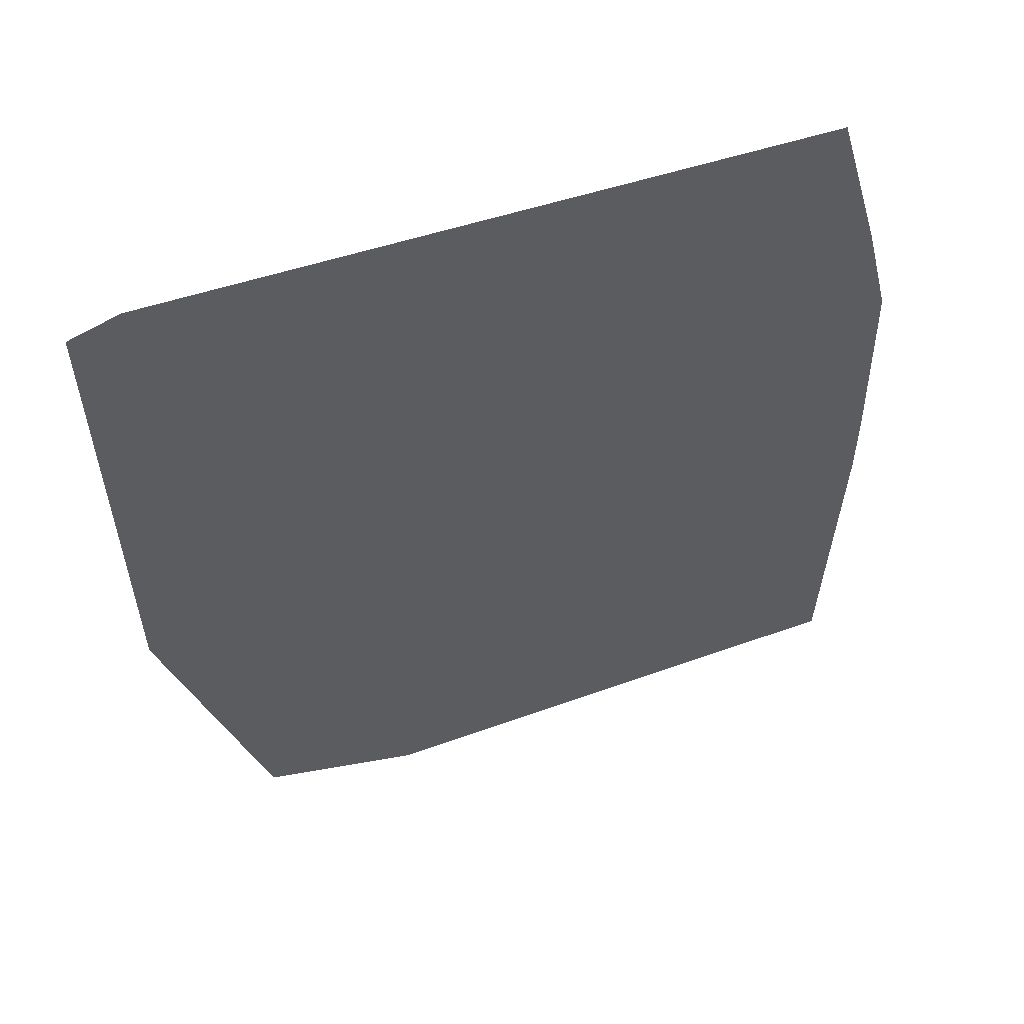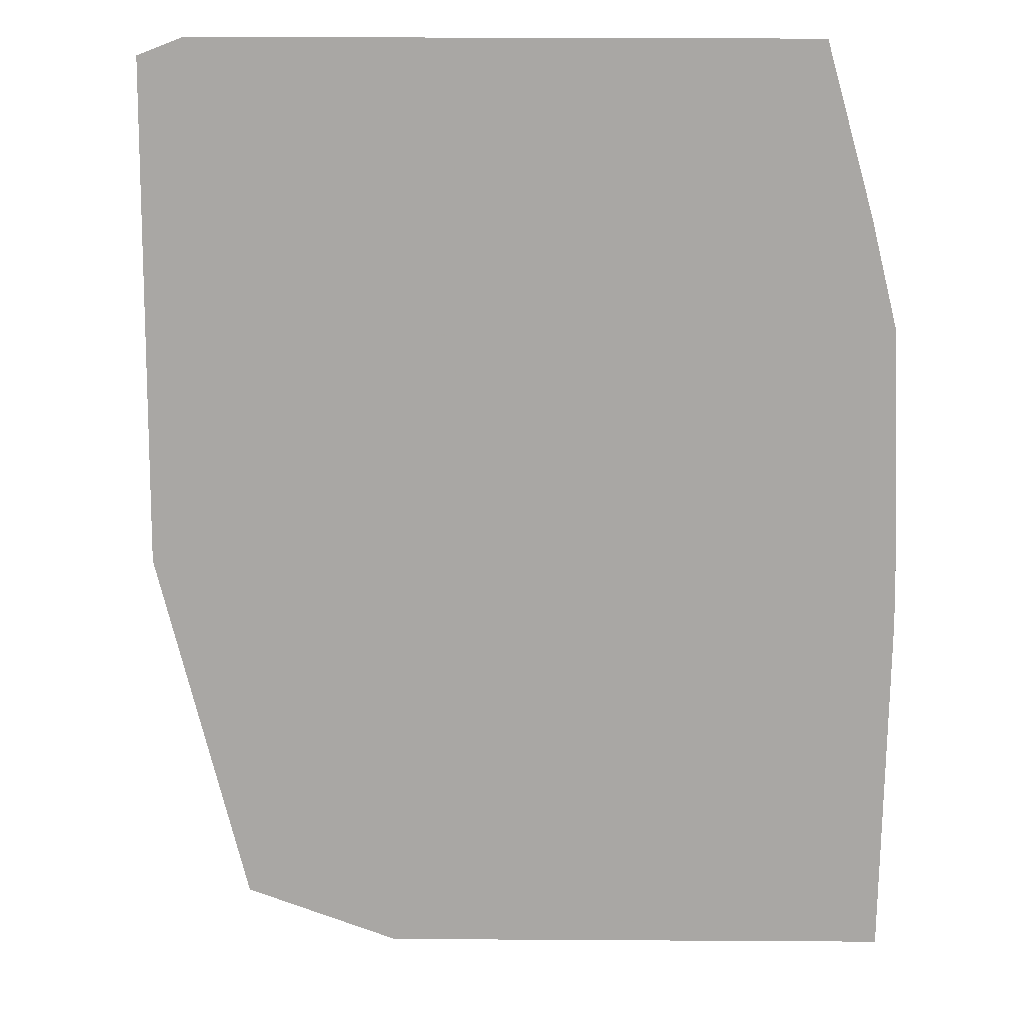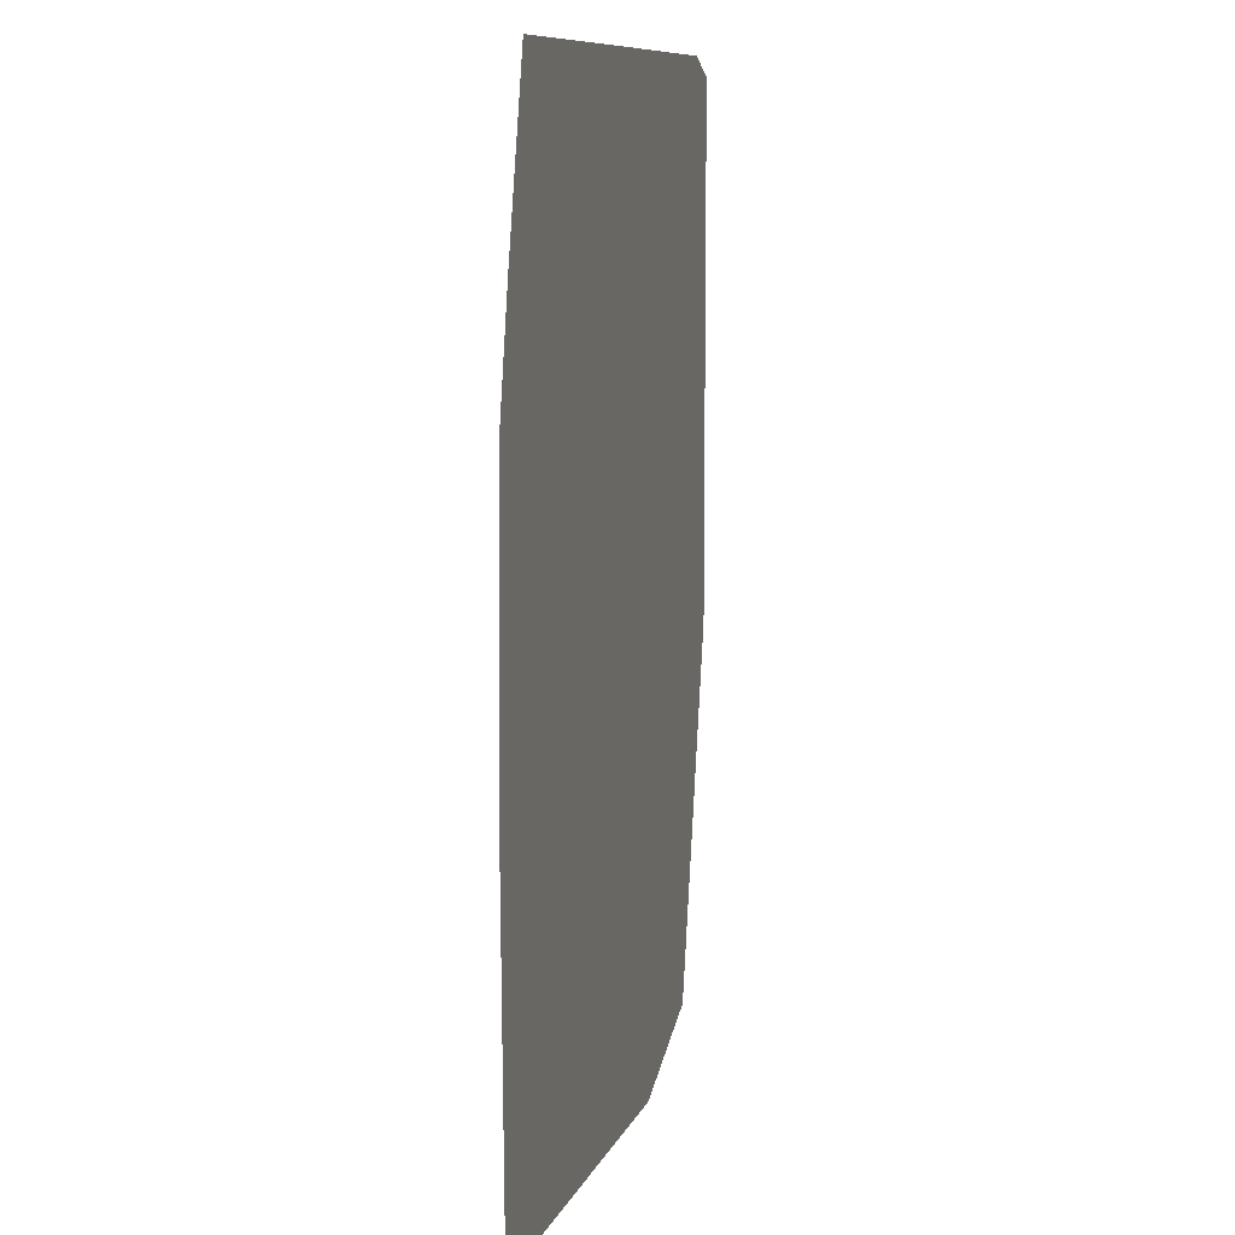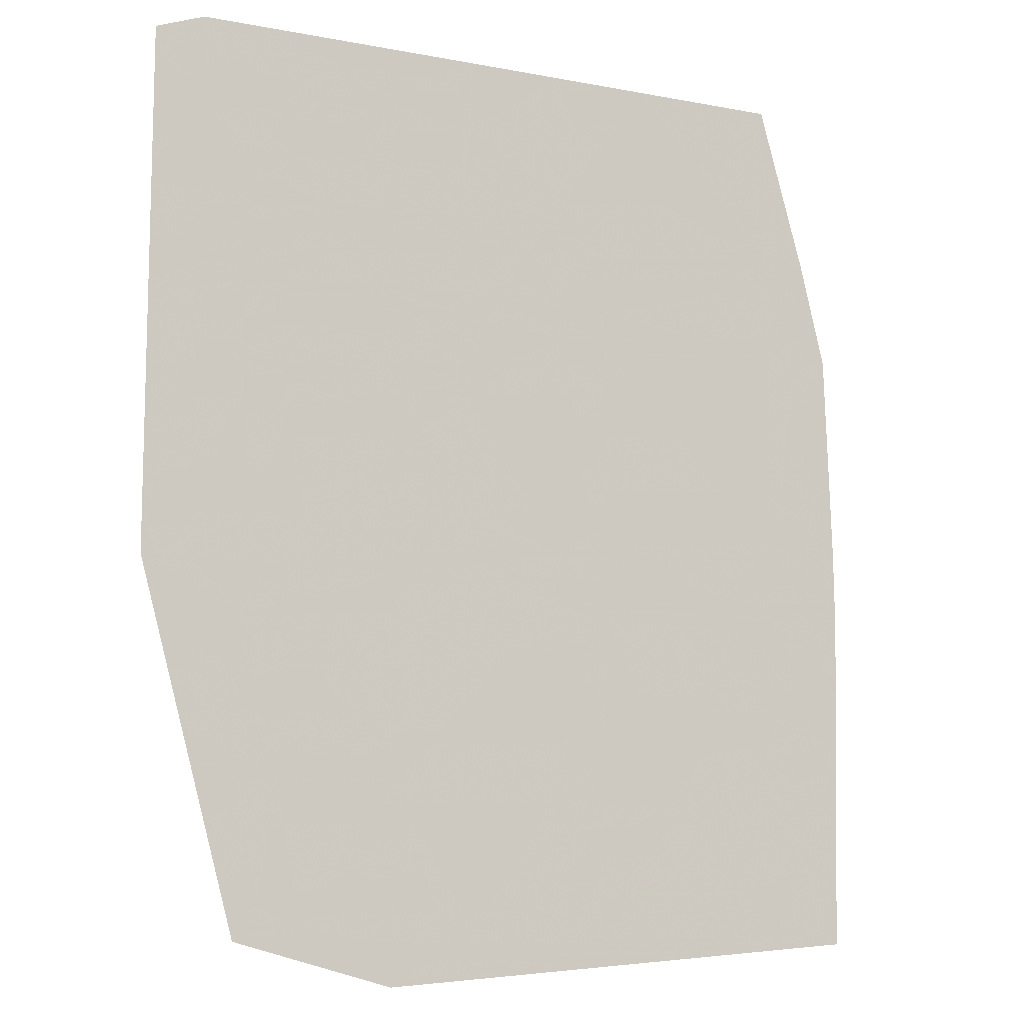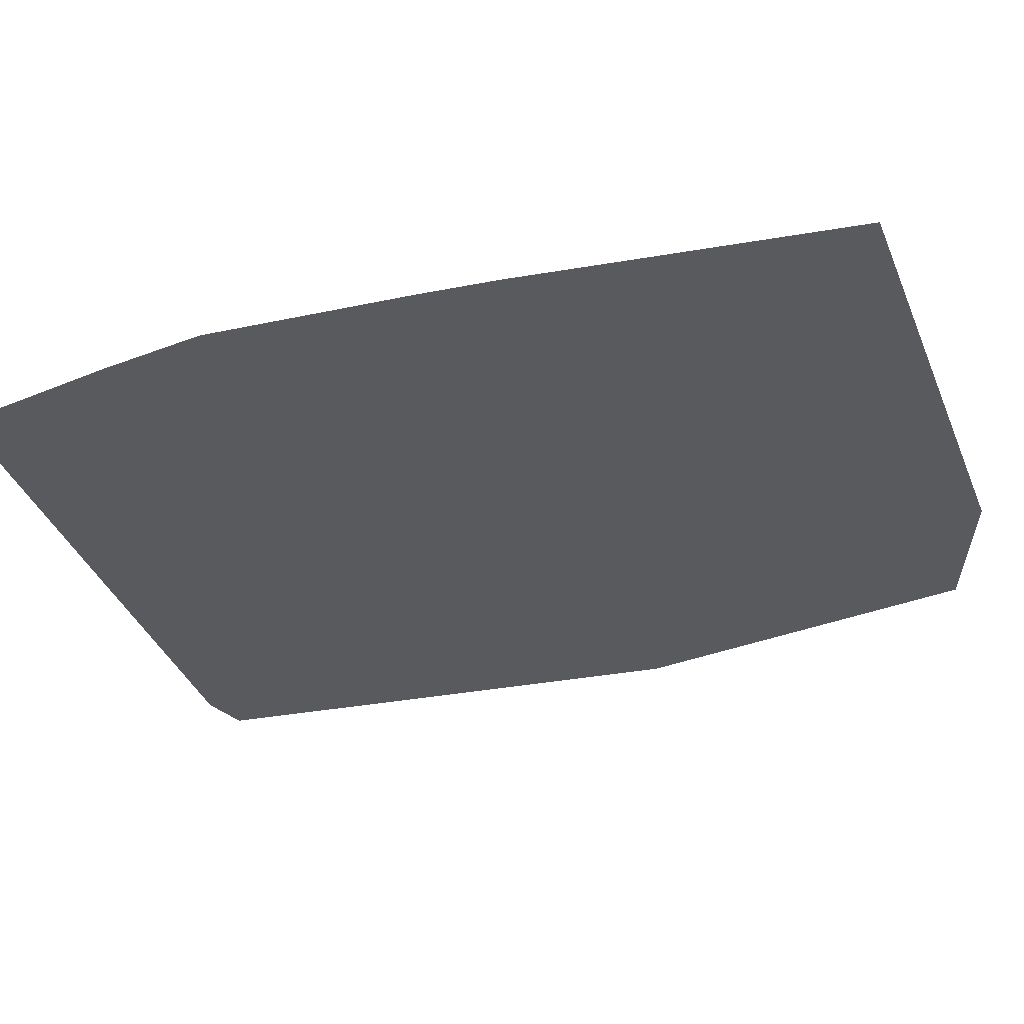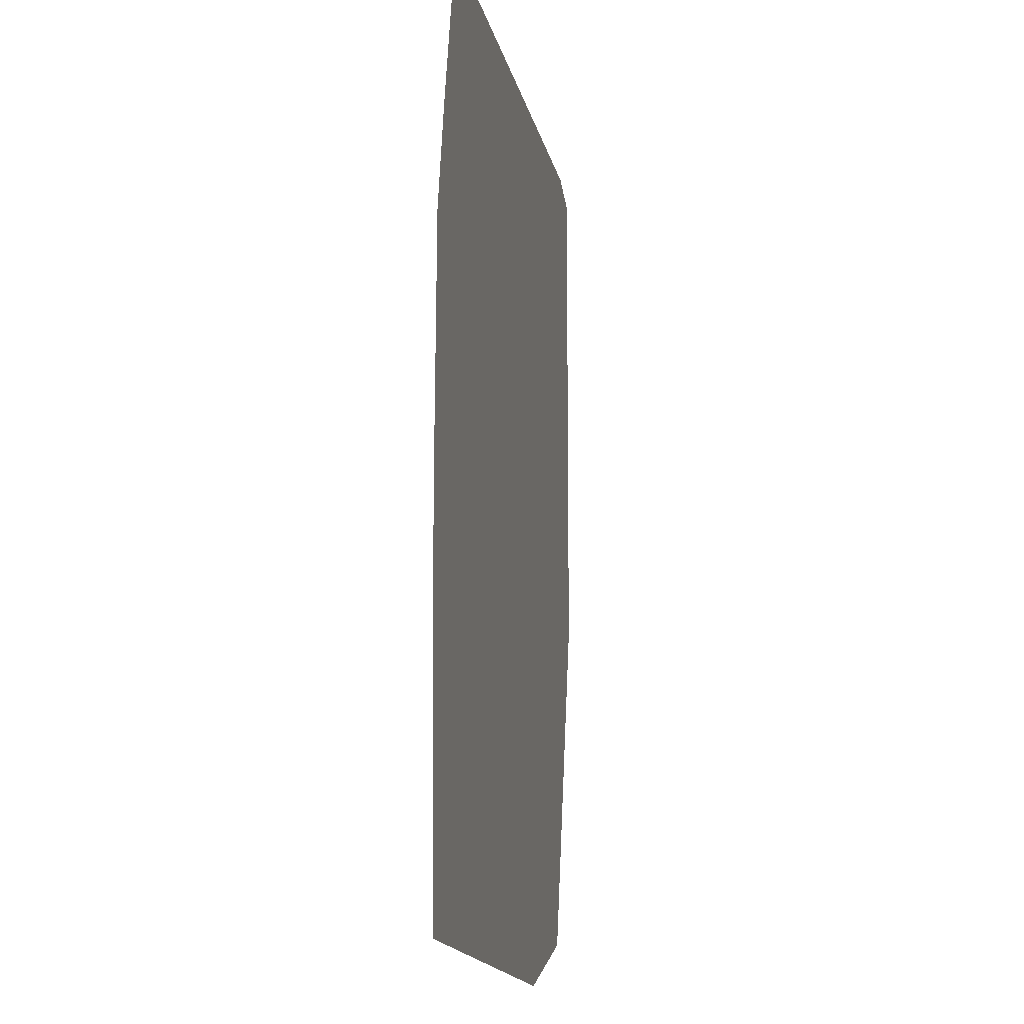
<metadata>
{"format":"obj","ext":"obj","renderer":"f3d","projection":"perspective","resolution":1024,"background":"white","views":[{"elev":57.7,"azim":161.7,"up":"+Y"},{"elev":12.0,"azim":-168.3,"up":"+Y"},{"elev":9.9,"azim":-77.4,"up":"+Y"},{"elev":-10.2,"azim":154.4,"up":"+Y"},{"elev":-31.3,"azim":-74.6,"up":"+Z"},{"elev":-11.4,"azim":-80.1,"up":"+Y"}]}
</metadata>
<code>
v -2.314 0.3815 0
v -2.42 0.38 0
v -2.317 -0.3856 0
v -1.766 -0.4398 0
v -2.314 -0.3856 0
v -2.314 -0.4405 0
v -1.691 0.3904 0
v -0.7953 0.4234 0
v -1.691 0.4796 0
v -5.633 -2.993 0
v -5.859 -2.994 0
v -5.854 -3.465 0
v -3.538 -3.535 0
v -3.538 -3.569 0
v -3.203 -3.567 0
v -3.538 -3.719 0
v -3.646 -3.721 0
v -3.536 -5.14 0
v -0.4513 -0.4382 0
v -0.451 -0.5487 0
v -0.05095 -0.4908 0
v -0.8119 -3.816 0
v -0.7877 -3.433 0
v -1.071 -3.434 0
v -0.4131 -1.069 0
v -0.05037 -1.067 0
v -0.8043 -3.827 0
v -0.7869 -3.816 0
v -0.05185 0.4139 0
v -0.7953 0.4033 0
v -0.7869 -3.827 0
v -0.4528 -3.815 0
v -0.05187 0.4251 0
v -0.4538 -3.433 0
v 0.3483 -0.4372 0
v 0.3481 0.4196 0
v -0.4494 -5.116 0
v -0.7849 -4.832 0
v -0.6445 -5.118 0
v -5.259 -3.534 0
v -5.259 -3.652 0
v -3.654 -3.569 0
v -1.75 -5.126 0
v -1.756 -3.435 0
v -3.211 0.9551 0
v -2.422 0.9567 0
v -3.544 0.9548 0
v -0.05225 0.8085 0
v 0.348 0.8084 0
v -0.0524 0.9566 0
v -2.422 0.9559 0
v -2.314 0.9567 0
v -2.314 0.956 0
v -1.691 0.9567 0
v -0.7964 0.9566 0
v -1.691 0.3904 0
v -3.542 -0.3967 0
v -3.543 0.2161 0
v -5.264 -0.4123 0
v -4.043 0.9543 0
v -5.266 0.9531 0
v -0.7934 -0.5493 0
v -0.4497 -1.07 0
v -0.7924 -1.071 0
v -1.688 -0.4397 0
v -0.7936 -0.4386 0
v -0.7919 -1.288 0
v -1.764 -1.076 0
v -1.763 -1.292 0
v -2.316 -0.4405 0
v -2.418 -0.3865 0
v -2.316 -0.552 0
v -2.314 -0.552 0
v -3.208 -0.619 0
v -3.13 -0.393 0
v -3.209 -0.3937 0
v -3.209 -0.2768 0
v -3.542 -0.6199 0
v -5.263 -0.6242 0
v -5.647 -0.4157 0
v -5.646 -0.6251 0
v 0.3484 -0.5002 0
v -0.051 -0.4377 0
v -1.766 -0.551 0
v -1.688 -0.5509 0
v -2.977 -0.6185 0
v -2.418 -0.5522 0
v -2.418 -0.4406 0
v -2.314 -0.6168 0
v -2.316 -0.6168 0
v -1.761 -1.801 0
v -2.316 -1.079 0
v -5.262 -1.285 0
v -5.642 -1.287 0
v -3.541 -1.086 0
v -3.653 -1.086 0
v -3.207 -1.084 0
v -2.664 -1.081 0
v -2.418 -0.6171 0
v -2.416 -1.08 0
v -3.541 -1.278 0
v -3.653 -1.278 0
v -2.416 -1.294 0
v -2.415 -1.449 0
v -2.316 -1.293 0
v -3.207 -1.297 0
v -0.79 -2.272 0
v -0.7907 -1.923 0
v -0.458 -1.81 0
v -0.7909 -1.807 0
v -0.4474 -1.922 0
v -0.4577 -1.922 0
v -0.4477 -1.81 0
v -0.4149 -1.287 0
v -0.05015 -1.286 0
v 0.3485 -1.065 0
v -0.4491 -1.287 0
v 0.3486 -1.284 0
v -3.648 -2.987 0
v -3.653 -1.342 0
v -5.26 -2.992 0
v -5.854 -3.534 0
v -5.631 -3.465 0
v -3.541 -1.341 0
v 0.3492 -3.431 0
v -0.4194 -1.81 0
v -1.761 -1.926 0
v -2.313 -1.293 0
v -2.52 -1.294 0
v -2.316 -1.596 0
v -2.414 -1.797 0
v -2.315 -1.797 0
v -2.248 -1.696 0
v -2.249 -1.927 0
v -2.313 -1.797 0
v -2.313 -1.927 0
v -3.207 -1.34 0
v -3.539 -2.987 0
v -1.759 -2.417 0
v -2.313 -1.599 0
v -2.315 -1.927 0
v -5.626 -4.412 0
v -5.63 -3.653 0
v -5.854 -4.278 0
v -2.414 -1.927 0
v -2.178 -1.798 0
v -2.248 -1.798 0
v -3.203 -3.184 0
v -2.091 -1.927 0
v -0.04801 -3.432 0
v -0.4203 -1.922 0
v -3.538 -3.186 0
v -3.203 -3.185 0
v -3.538 -3.186 0
v -3.648 -3.196 0
v -3.648 -3.186 0
v -4.86 -3.466 0
v -5.858 -1.288 0
v -3.538 -3.195 0
v -3.648 -3.186 0
v -3.203 -3.194 0
v -3.647 -3.535 0
v -3.203 -3.437 0
v -3.654 -3.535 0
v -5.859 -3.465 0
v -5.631 -3.534 0
v -5.259 -3.466 0
v -5.92 -3.465 0
v -5.86 -3.534 0
v -5.854 -3.653 0
v -5.914 -2.994 0
v -3.647 -3.569 0
v -5.86 -3.653 0
v -5.92 -3.533 0
v -0.4462 -6.341 0
v -5.855 -6.372 0
v -5.922 -3.654 0
v -5.855 -6.374 0
v -3.653 -3.721 0
v -4.959 -3.746 0
v -4.378 -5.146 0
v -3.646 -3.649 0
v -3.653 -3.649 0
v -3.538 -3.649 0
v -3.651 -5.14 0
v -3.648 -6.36 0
v -3.535 -6.29 0
v -3.648 -6.29 0
v -5.255 -6.354 0
v -5.256 -5.153 0
v -0.7843 -5.119 0
v -3.535 -5.641 0
v -0.7868 -3.853 0
v -3.65 -5.574 0
v -0.4528 -3.827 0
v -3.199 -5.839 0
v -3.2 -5.137 0
v -2.467 -6.269 0
v -0.6429 -6.041 0
v -0.9729 -6.255 0
v -1.746 -6.35 0
v -5.616 -6.354 0
v -5.622 -5.155 0
v -5.855 -5.157 0
v -1.745 -6.693 0
v -2.322 -6.354 0
v -3.534 -6.363 0
v -0.4514 -4.348 0
v -0.6633 -6.255 0
v -5.257 -4.629 0
v -3.648 -6.363 0
v -3.534 -6.359 0
v -2.183 -6.254 0
v -5.855 -6.354 0
v -5.616 -6.373 0
v -5.616 -6.366 0
v -5.255 -6.357 0
v -5.255 -6.37 0
f 1 2 3
f 4 5 6
f 7 8 9
f 10 11 12
f 13 14 15
f 16 17 18
f 19 20 21
f 22 23 24
f 20 25 26
f 22 27 28
f 29 30 19
f 28 31 32
f 8 29 33
f 34 23 28
f 35 36 29
f 28 27 31
f 37 38 39
f 40 41 42
f 15 43 44
f 45 46 47
f 48 49 50
f 46 51 52
f 52 53 54
f 54 55 50
f 56 9 1
f 55 48 50
f 57 58 59
f 59 60 61
f 46 61 60
f 59 58 60
f 46 60 47
f 45 51 46
f 53 52 51
f 2 1 51
f 51 1 53
f 1 9 53
f 20 62 63
f 4 1 5
f 9 54 53
f 63 62 64
f 7 30 8
f 8 55 9
f 56 1 4
f 8 30 29
f 7 56 65
f 33 29 36
f 30 7 66
f 6 5 3
f 67 68 69
f 70 3 71
f 5 1 3
f 72 73 70
f 3 2 71
f 74 75 76
f 71 2 77
f 74 76 57
f 56 7 9
f 74 57 78
f 58 47 60
f 78 59 79
f 79 80 81
f 59 61 80
f 82 35 21
f 36 49 33
f 66 62 19
f 35 29 83
f 83 29 19
f 84 85 65
f 19 30 66
f 85 66 65
f 66 7 65
f 65 4 84
f 65 56 4
f 75 86 71
f 70 73 6
f 87 70 88
f 6 3 70
f 72 89 73
f 70 71 88
f 75 74 86
f 73 4 6
f 87 90 72
f 84 4 73
f 72 90 89
f 69 91 67
f 89 90 92
f 84 89 68
f 64 62 85
f 66 85 62
f 93 81 94
f 93 79 81
f 59 80 79
f 95 78 96
f 57 59 78
f 95 97 78
f 86 88 71
f 78 97 74
f 87 88 86
f 97 98 86
f 72 70 87
f 86 98 99
f 89 84 73
f 99 98 100
f 90 99 92
f 101 96 102
f 78 79 96
f 103 104 105
f 97 86 74
f 96 101 95
f 99 100 92
f 101 106 97
f 89 92 68
f 97 106 98
f 23 107 24
f 85 84 68
f 85 68 64
f 108 109 110
f 111 112 34
f 111 113 112
f 114 115 25
f 82 26 116
f 64 117 63
f 21 26 82
f 115 118 26
f 21 35 83
f 25 115 26
f 26 118 116
f 119 120 121
f 122 123 12
f 121 93 94
f 96 79 93
f 124 102 120
f 96 93 102
f 106 101 124
f 97 95 101
f 125 36 118
f 63 114 25
f 114 117 126
f 117 114 63
f 118 35 82
f 67 117 64
f 112 109 108
f 68 67 64
f 107 108 127
f 92 128 68
f 92 100 105
f 68 128 69
f 100 98 129
f 130 131 132
f 128 92 105
f 133 91 69
f 105 100 103
f 134 135 136
f 103 100 129
f 129 106 137
f 129 98 106
f 75 71 77
f 101 102 124
f 138 137 124
f 106 124 137
f 117 113 126
f 117 67 109
f 117 109 113
f 110 91 127
f 67 110 109
f 107 127 139
f 67 91 110
f 140 128 130
f 137 131 129
f 136 135 141
f 132 141 135
f 142 143 144
f 145 141 132
f 133 146 91
f 145 132 131
f 135 147 133
f 145 131 137
f 77 45 58
f 44 139 148
f 147 135 134
f 148 139 145
f 147 134 146
f 145 139 141
f 134 149 146
f 141 139 136
f 149 91 146
f 136 139 134
f 127 91 149
f 134 139 149
f 139 24 107
f 127 108 110
f 107 34 112
f 150 151 34
f 113 109 112
f 151 111 34
f 151 113 111
f 118 82 116
f 118 36 35
f 152 153 154
f 120 93 121
f 154 138 119
f 138 124 120
f 155 156 157
f 94 81 158
f 121 10 123
f 121 94 10
f 94 158 10
f 81 80 158
f 159 156 155
f 160 119 157
f 161 153 152
f 154 119 160
f 152 160 156
f 119 121 157
f 152 154 160
f 152 159 161
f 159 155 162
f 156 160 157
f 161 159 163
f 152 156 159
f 155 157 164
f 122 12 165
f 166 167 123
f 157 121 167
f 121 123 167
f 165 168 169
f 10 12 123
f 170 143 166
f 164 157 40
f 12 11 165
f 11 171 165
f 11 10 158
f 159 13 163
f 157 167 40
f 172 162 42
f 13 159 162
f 162 164 42
f 162 155 164
f 122 170 166
f 173 169 174
f 167 166 40
f 37 175 125
f 173 170 169
f 166 123 122
f 165 169 122
f 176 177 178
f 179 180 181
f 164 40 42
f 182 183 17
f 13 162 172
f 172 182 184
f 13 172 14
f 179 185 17
f 169 168 174
f 16 182 17
f 184 182 16
f 163 15 44
f 186 187 188
f 43 27 22
f 189 181 190
f 191 38 43
f 188 187 192
f 193 27 43
f 181 194 185
f 195 32 31
f 196 197 192
f 193 31 27
f 196 198 197
f 150 32 195
f 199 191 200
f 138 120 119
f 102 93 120
f 42 182 172
f 16 18 197
f 183 41 180
f 185 18 17
f 200 43 201
f 202 203 204
f 205 206 207
f 194 192 18
f 207 206 198
f 194 18 185
f 196 192 187
f 197 18 192
f 15 16 197
f 15 14 184
f 15 184 16
f 14 172 184
f 76 77 57
f 76 75 77
f 125 150 195
f 150 34 32
f 37 208 38
f 208 125 195
f 31 193 195
f 37 125 208
f 199 209 175
f 129 104 103
f 129 131 104
f 99 87 86
f 99 90 87
f 131 130 104
f 140 69 128
f 130 105 104
f 105 130 128
f 190 210 203
f 170 122 169
f 177 144 173
f 143 40 166
f 173 144 170
f 41 40 143
f 142 41 143
f 179 181 185
f 42 183 182
f 42 41 183
f 209 200 175
f 207 186 211
f 212 207 198
f 213 43 198
f 212 196 187
f 198 43 197
f 189 188 181
f 188 192 194
f 170 144 143
f 190 181 210
f 210 142 203
f 142 144 204
f 43 15 197
f 163 13 15
f 44 161 163
f 153 148 154
f 44 153 161
f 148 138 154
f 44 148 153
f 57 77 58
f 148 137 138
f 137 148 145
f 212 187 186
f 214 204 177
f 215 216 176
f 217 189 202
f 205 201 206
f 205 175 201
f 149 139 127
f 44 24 139
f 218 215 205
f 216 202 214
f 215 176 178
f 214 177 176
f 216 214 176
f 204 144 177
f 202 204 214
f 203 142 204
f 114 126 115
f 113 151 126
f 48 33 49
f 48 8 33
f 19 21 83
f 20 26 21
f 115 125 118
f 115 150 125
f 150 115 151
f 151 115 126
f 25 20 63
f 19 62 20
f 186 188 189
f 190 203 189
f 217 202 216
f 189 203 202
f 55 8 48
f 55 54 9
f 34 107 23
f 112 108 107
f 34 28 32
f 23 22 28
f 38 193 43
f 208 195 193
f 39 38 191
f 208 193 38
f 183 179 17
f 180 210 181
f 181 188 194
f 189 217 186
f 218 186 217
f 207 212 186
f 218 211 186
f 205 207 211
f 211 218 205
f 217 216 218
f 44 22 24
f 44 43 22
f 132 140 130
f 133 69 140
f 205 215 178
f 218 216 215
f 11 158 171
f 173 174 177
f 168 171 174
f 37 199 175
f 200 201 175
f 199 200 209
f 191 43 200
f 165 171 168
f 45 77 2
f 147 146 133
f 212 198 196
f 206 213 198
f 201 213 206
f 201 43 213
f 58 45 47
f 2 51 45
f 183 180 179
f 140 135 133
f 135 140 132
f 39 199 37
f 39 191 199
f 41 210 180
f 210 41 142

</code>
